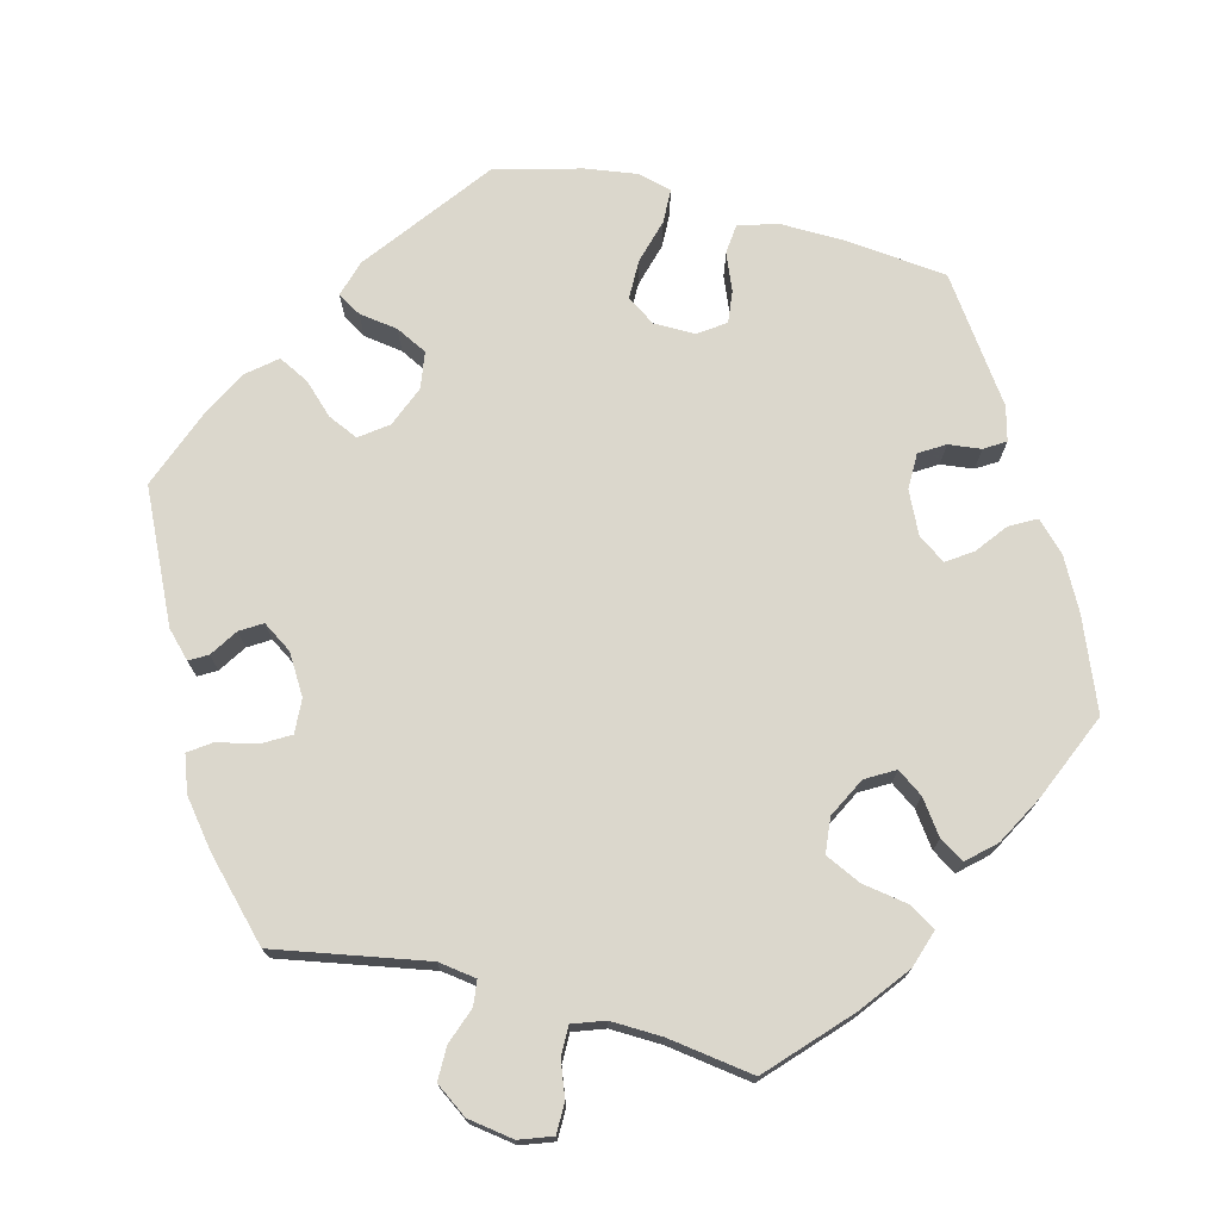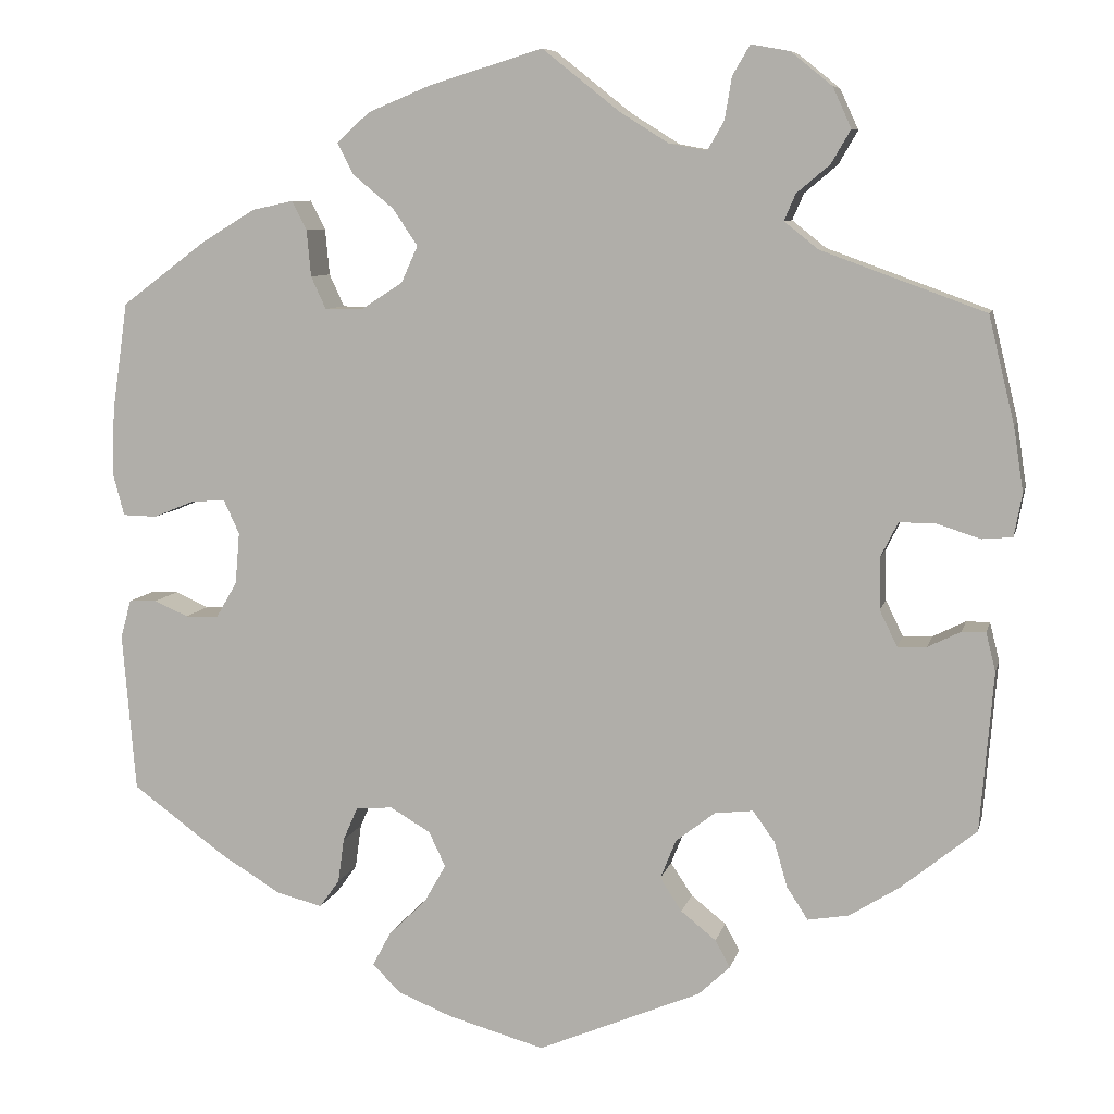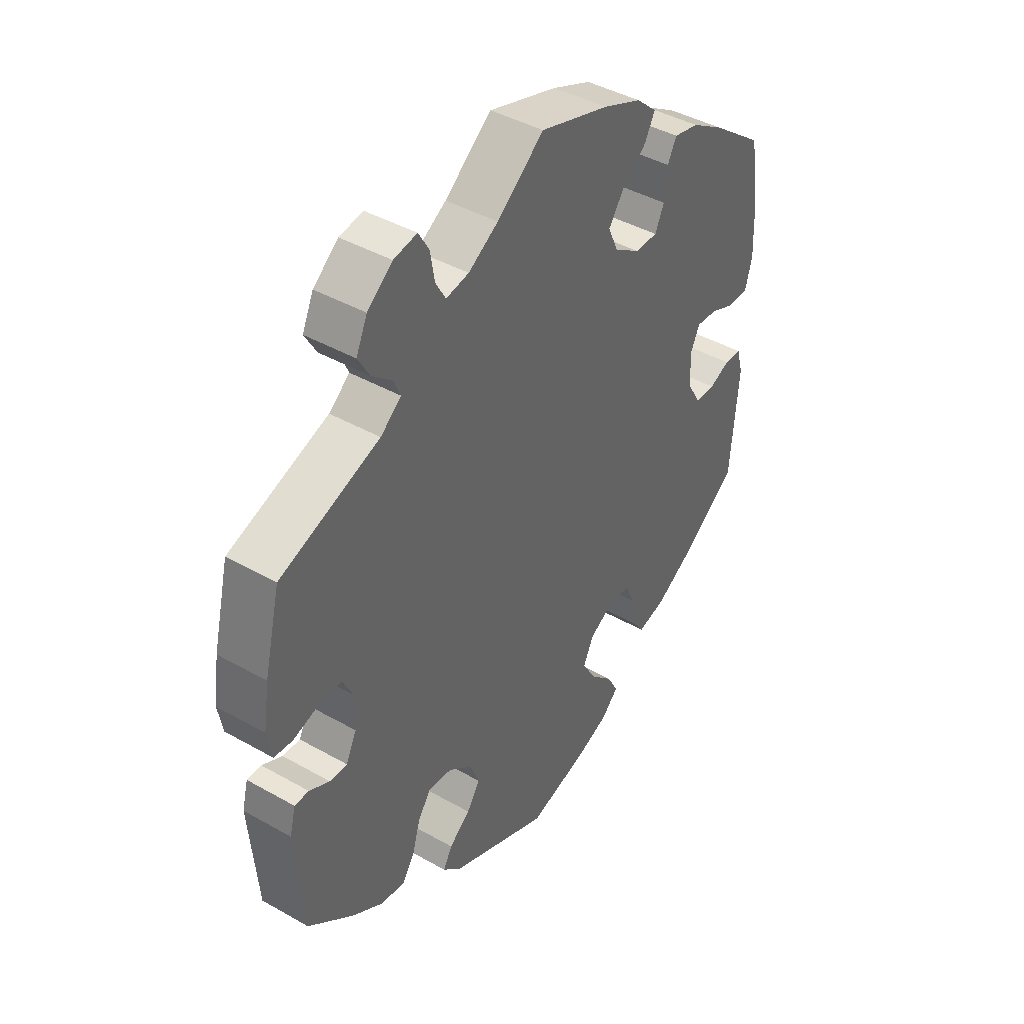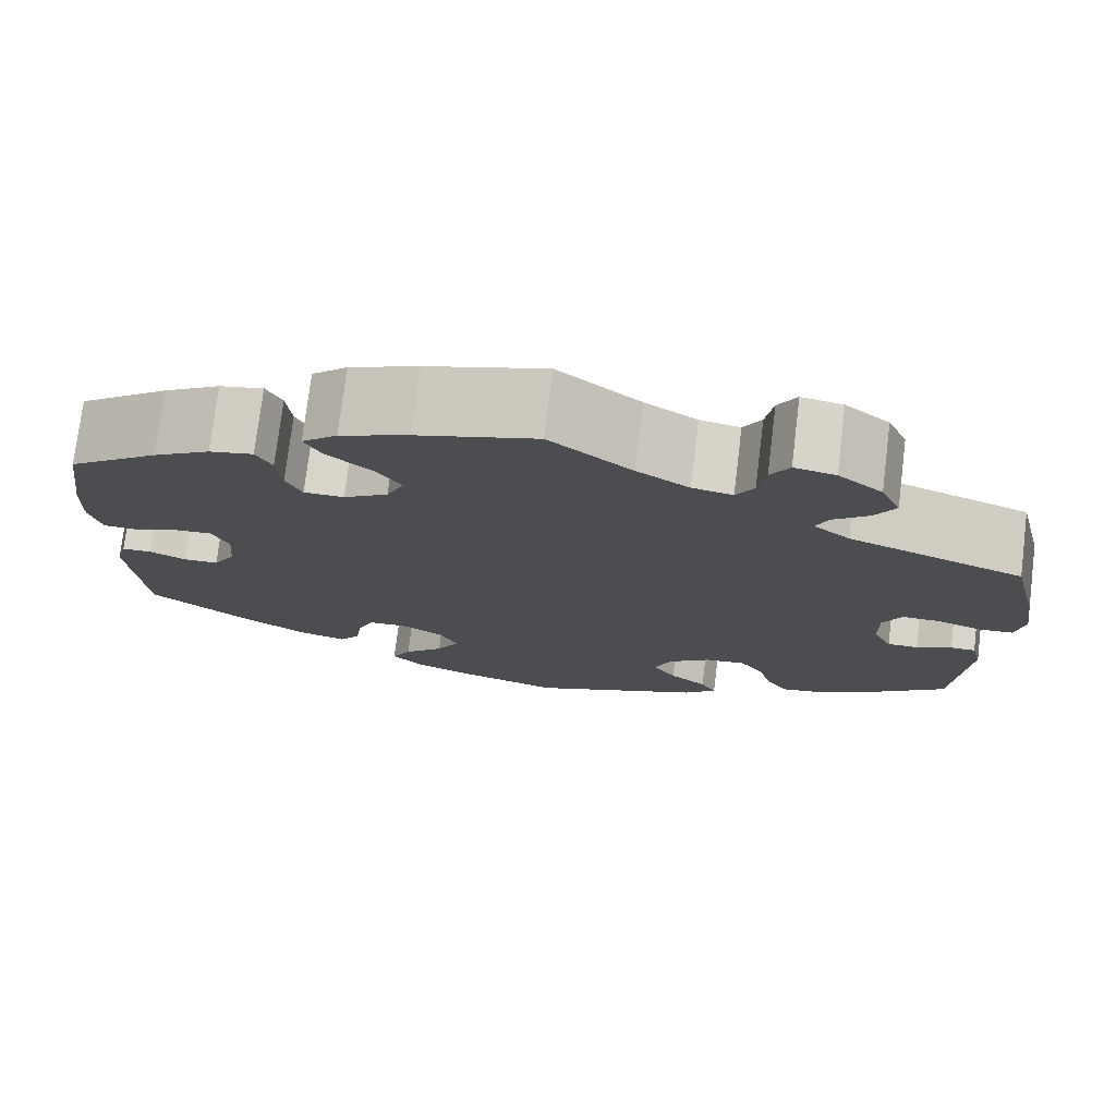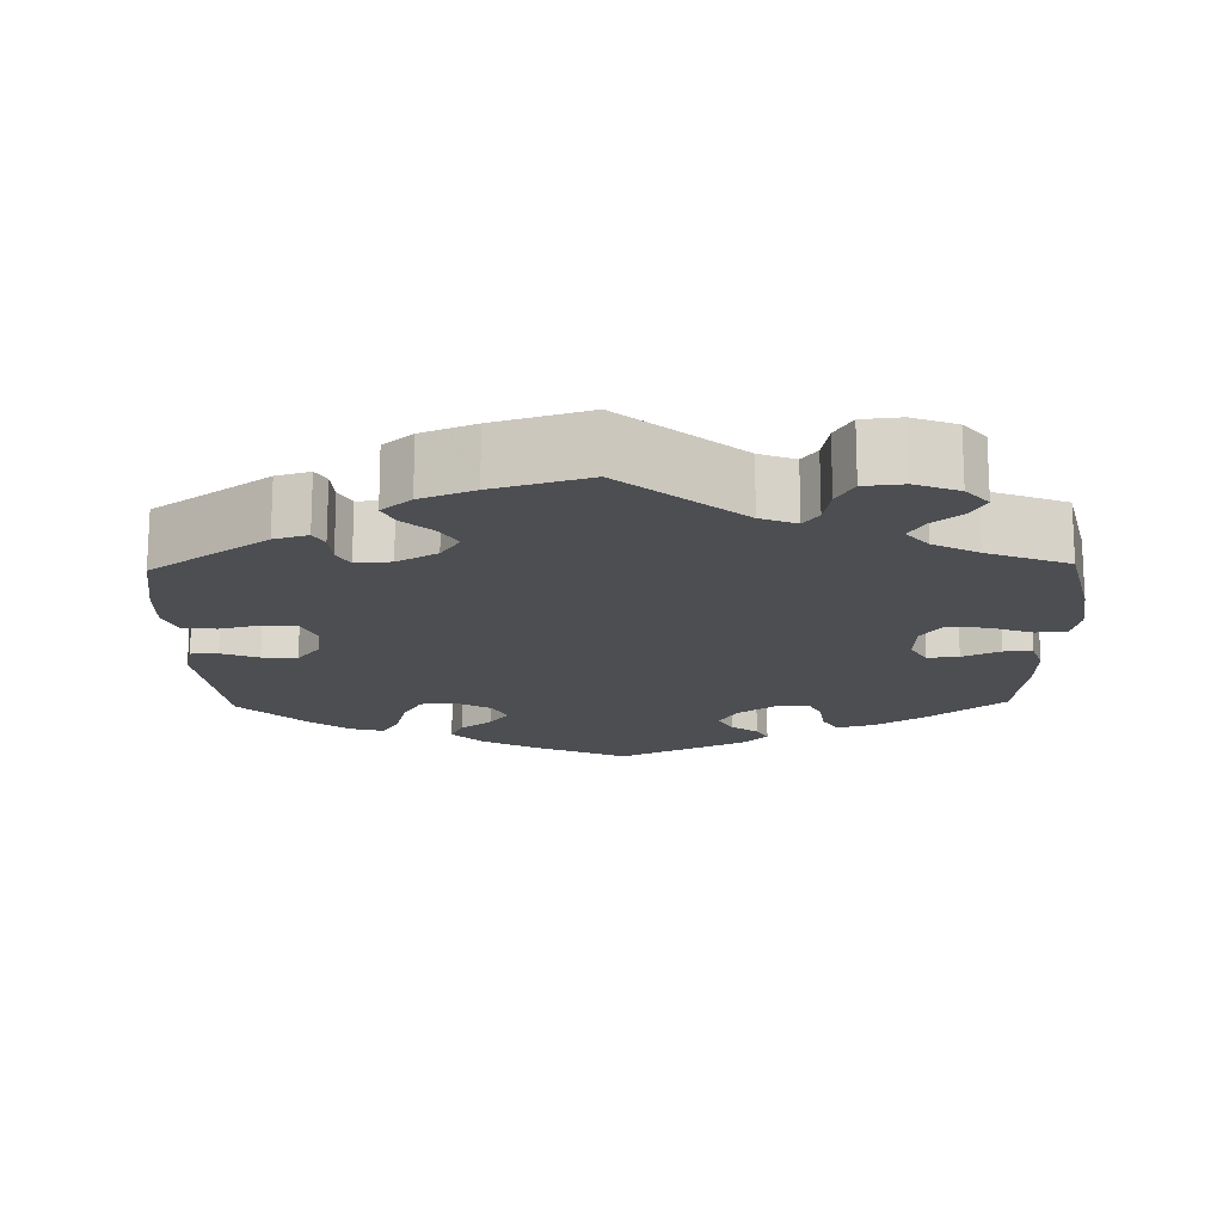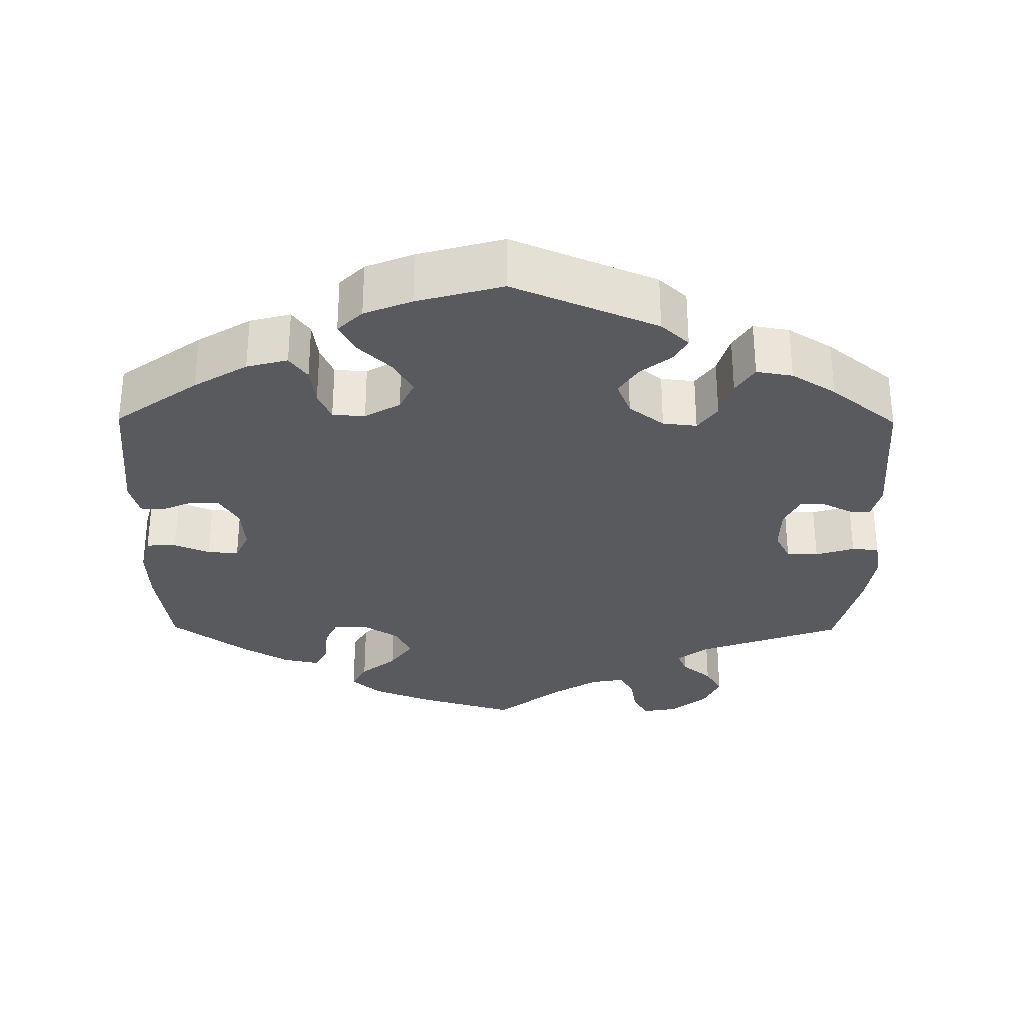
<metadata>
{"format":"obj","ext":"obj","renderer":"f3d","projection":"perspective","resolution":1024,"background":"white","views":[{"elev":73.3,"azim":-15.7,"up":"+Y"},{"elev":8.1,"azim":-167.3,"up":"+Z"},{"elev":42.4,"azim":-55.8,"up":"+Z"},{"elev":75.5,"azim":-173.0,"up":"+Z"},{"elev":-16.8,"azim":-58.7,"up":"+Y"},{"elev":-30.7,"azim":179.5,"up":"+Y"}]}
</metadata>
<code>
v -0.186 0.07 -0.499
v -0.222 0.07 -0.465
v -0.205 0.07 -0.434
v -0.165 0.07 -0.402
v -0.14 0.07 -0.364
v -0.158 0.07 -0.319
v -0.203 0.07 -0.284
v -0.247 0.07 -0.279
v -0.272 0.07 -0.314
v -0.287 0.07 -0.366
v -0.311 0.07 -0.403
v -0.358 0.07 -0.395
v -0.415 0.07 -0.359
v -0.501 0.07 -0.289
v -0.516 0.07 -0.107
v -0.505 0.07 -0.063
v -0.478 0.07 -0.063
v -0.44 0.07 -0.082
v -0.407 0.07 -0.083
v -0.387 0.07 -0.042
v -0.386 0.07 0.017
v -0.406 0.07 0.057
v -0.447 0.07 0.057
v -0.497 0.07 0.041
v -0.532 0.07 0.044
v -0.541 0.07 0.093
v -0.53 0.07 0.166
v -0.5 0.07 0.289
v -0.313 0.07 0.357
v -0.274 0.07 0.388
v -0.287 0.07 0.418
v -0.325 0.07 0.45
v -0.347 0.07 0.488
v -0.326 0.07 0.534
v -0.279 0.07 0.572
v -0.235 0.07 0.58
v -0.215 0.07 0.546
v -0.207 0.07 0.498
v -0.188 0.07 0.465
v -0.145 0.07 0.473
v -0.089 0.07 0.508
v -0.001 0.07 0.578
v 0.128 0.07 0.539
v 0.201 0.07 0.509
v 0.239 0.07 0.475
v 0.22 0.07 0.439
v 0.174 0.07 0.401
v 0.145 0.07 0.359
v 0.164 0.07 0.317
v 0.212 0.07 0.286
v 0.255 0.07 0.286
v 0.272 0.07 0.323
v 0.277 0.07 0.376
v 0.294 0.07 0.409
v 0.341 0.07 0.399
v 0.402 0.07 0.362
v 0.5 0.07 0.289
v 0.518 0.07 0.164
v 0.521 0.07 0.089
v 0.508 0.07 0.04
v 0.469 0.07 0.039
v 0.423 0.07 0.058
v 0.383 0.07 0.061
v 0.365 0.07 0.022
v 0.37 0.07 -0.037
v 0.394 0.07 -0.078
v 0.432 0.07 -0.079
v 0.471 0.07 -0.062
v 0.503 0.07 -0.063
v 0.515 0.07 -0.107
v 0.5 0.07 -0.289
v 0.393 0.07 -0.367
v 0.324 0.07 -0.409
v 0.271 0.07 -0.423
v 0.248 0.07 -0.391
v 0.241 0.07 -0.34
v 0.224 0.07 -0.301
v 0.182 0.07 -0.298
v 0.136 0.07 -0.325
v 0.117 0.07 -0.365
v 0.142 0.07 -0.409
v 0.185 0.07 -0.451
v 0.206 0.07 -0.49
v 0.174 0.07 -0.522
v 0.112 0.07 -0.547
v 0.001 0.07 -0.578
v -0.186 0 -0.499
v -0.222 0 -0.465
v -0.205 0 -0.434
v -0.165 0 -0.402
v -0.14 0 -0.364
v -0.158 0 -0.319
v -0.203 0 -0.284
v -0.247 0 -0.279
v -0.272 0 -0.314
v -0.287 0 -0.366
v -0.311 0 -0.403
v -0.358 0 -0.395
v -0.415 0 -0.359
v -0.501 0 -0.289
v -0.516 0 -0.107
v -0.505 0 -0.063
v -0.478 0 -0.063
v -0.44 0 -0.082
v -0.407 0 -0.083
v -0.387 0 -0.042
v -0.386 0 0.017
v -0.406 0 0.057
v -0.447 0 0.057
v -0.497 0 0.041
v -0.532 0 0.044
v -0.541 0 0.093
v -0.53 0 0.166
v -0.5 0 0.289
v -0.313 0 0.357
v -0.274 0 0.388
v -0.287 0 0.418
v -0.325 0 0.45
v -0.347 0 0.488
v -0.326 0 0.534
v -0.279 0 0.572
v -0.235 0 0.58
v -0.215 0 0.546
v -0.207 0 0.498
v -0.188 0 0.465
v -0.145 0 0.473
v -0.089 0 0.508
v -0.001 0 0.578
v 0.128 0 0.539
v 0.201 0 0.509
v 0.239 0 0.475
v 0.22 0 0.439
v 0.174 0 0.401
v 0.145 0 0.359
v 0.164 0 0.317
v 0.212 0 0.286
v 0.255 0 0.286
v 0.272 0 0.323
v 0.277 0 0.376
v 0.294 0 0.409
v 0.341 0 0.399
v 0.402 0 0.362
v 0.5 0 0.289
v 0.518 0 0.164
v 0.521 0 0.089
v 0.508 0 0.04
v 0.469 0 0.039
v 0.423 0 0.058
v 0.383 0 0.061
v 0.365 0 0.022
v 0.37 0 -0.037
v 0.394 0 -0.078
v 0.432 0 -0.079
v 0.471 0 -0.062
v 0.503 0 -0.063
v 0.515 0 -0.107
v 0.5 0 -0.289
v 0.393 0 -0.367
v 0.324 0 -0.409
v 0.271 0 -0.423
v 0.248 0 -0.391
v 0.241 0 -0.34
v 0.224 0 -0.301
v 0.182 0 -0.298
v 0.136 0 -0.325
v 0.117 0 -0.365
v 0.142 0 -0.409
v 0.185 0 -0.451
v 0.206 0 -0.49
v 0.174 0 -0.522
v 0.112 0 -0.547
v 0.001 0 -0.578
f 81 82 83 84
f 80 81 84 85
f 73 74 75 76
f 73 76 77
f 72 73 77
f 71 72 77
f 70 71 77 78
f 67 68 69 70
f 66 67 70 78
f 59 60 61 62
f 59 62 63
f 58 59 63
f 57 58 63
f 56 57 63
f 55 56 63 64
f 52 53 54 55
f 51 52 55 64
f 44 45 46 47
f 44 47 48
f 41 42 43 44
f 40 41 44 48
f 39 40 48 49
f 35 36 37 38
f 35 38 39
f 34 35 39
f 31 32 33 34
f 30 31 34 39
f 26 27 28 29
f 26 29 30
f 23 24 25 26
f 22 23 26 30
f 21 22 30 39
f 15 16 17 18
f 15 18 19
f 14 15 19
f 13 14 19 20
f 9 10 11 12
f 8 9 12 13
f 1 2 3 4
f 1 4 5
f 80 85 86 1
f 65 66 78 79
f 51 64 65 79
f 50 51 79 80
f 20 21 39 49
f 8 13 20 49
f 7 8 49 50
f 6 7 50 80
f 80 1 5
f 5 6 80
f 170 169 168 167
f 171 170 167 166
f 162 161 160 159
f 163 162 159
f 163 159 158
f 163 158 157
f 164 163 157 156
f 156 155 154 153
f 164 156 153 152
f 148 147 146 145
f 149 148 145
f 149 145 144
f 149 144 143
f 149 143 142
f 150 149 142 141
f 141 140 139 138
f 150 141 138 137
f 133 132 131 130
f 134 133 130
f 130 129 128 127
f 134 130 127 126
f 135 134 126 125
f 124 123 122 121
f 125 124 121
f 125 121 120
f 120 119 118 117
f 125 120 117 116
f 115 114 113 112
f 116 115 112
f 112 111 110 109
f 116 112 109 108
f 125 116 108 107
f 104 103 102 101
f 105 104 101
f 105 101 100
f 106 105 100 99
f 98 97 96 95
f 99 98 95 94
f 90 89 88 87
f 91 90 87
f 87 172 171 166
f 165 164 152 151
f 165 151 150 137
f 166 165 137 136
f 135 125 107 106
f 135 106 99 94
f 136 135 94 93
f 166 136 93 92
f 91 87 166
f 166 92 91
f 1 87 88 2
f 2 88 89 3
f 3 89 90 4
f 4 90 91 5
f 5 91 92 6
f 6 92 93 7
f 7 93 94 8
f 8 94 95 9
f 9 95 96 10
f 10 96 97 11
f 11 97 98 12
f 12 98 99 13
f 13 99 100 14
f 14 100 101 15
f 15 101 102 16
f 16 102 103 17
f 17 103 104 18
f 18 104 105 19
f 19 105 106 20
f 20 106 107 21
f 21 107 108 22
f 22 108 109 23
f 23 109 110 24
f 24 110 111 25
f 25 111 112 26
f 26 112 113 27
f 27 113 114 28
f 28 114 115 29
f 29 115 116 30
f 30 116 117 31
f 31 117 118 32
f 32 118 119 33
f 33 119 120 34
f 34 120 121 35
f 35 121 122 36
f 36 122 123 37
f 37 123 124 38
f 38 124 125 39
f 39 125 126 40
f 40 126 127 41
f 41 127 128 42
f 42 128 129 43
f 43 129 130 44
f 44 130 131 45
f 45 131 132 46
f 46 132 133 47
f 47 133 134 48
f 48 134 135 49
f 49 135 136 50
f 50 136 137 51
f 51 137 138 52
f 52 138 139 53
f 53 139 140 54
f 54 140 141 55
f 55 141 142 56
f 56 142 143 57
f 57 143 144 58
f 58 144 145 59
f 59 145 146 60
f 60 146 147 61
f 61 147 148 62
f 62 148 149 63
f 63 149 150 64
f 64 150 151 65
f 65 151 152 66
f 66 152 153 67
f 67 153 154 68
f 68 154 155 69
f 69 155 156 70
f 70 156 157 71
f 71 157 158 72
f 72 158 159 73
f 73 159 160 74
f 74 160 161 75
f 75 161 162 76
f 76 162 163 77
f 77 163 164 78
f 78 164 165 79
f 79 165 166 80
f 80 166 167 81
f 81 167 168 82
f 82 168 169 83
f 83 169 170 84
f 84 170 171 85
f 85 171 172 86
f 86 172 87 1

</code>
